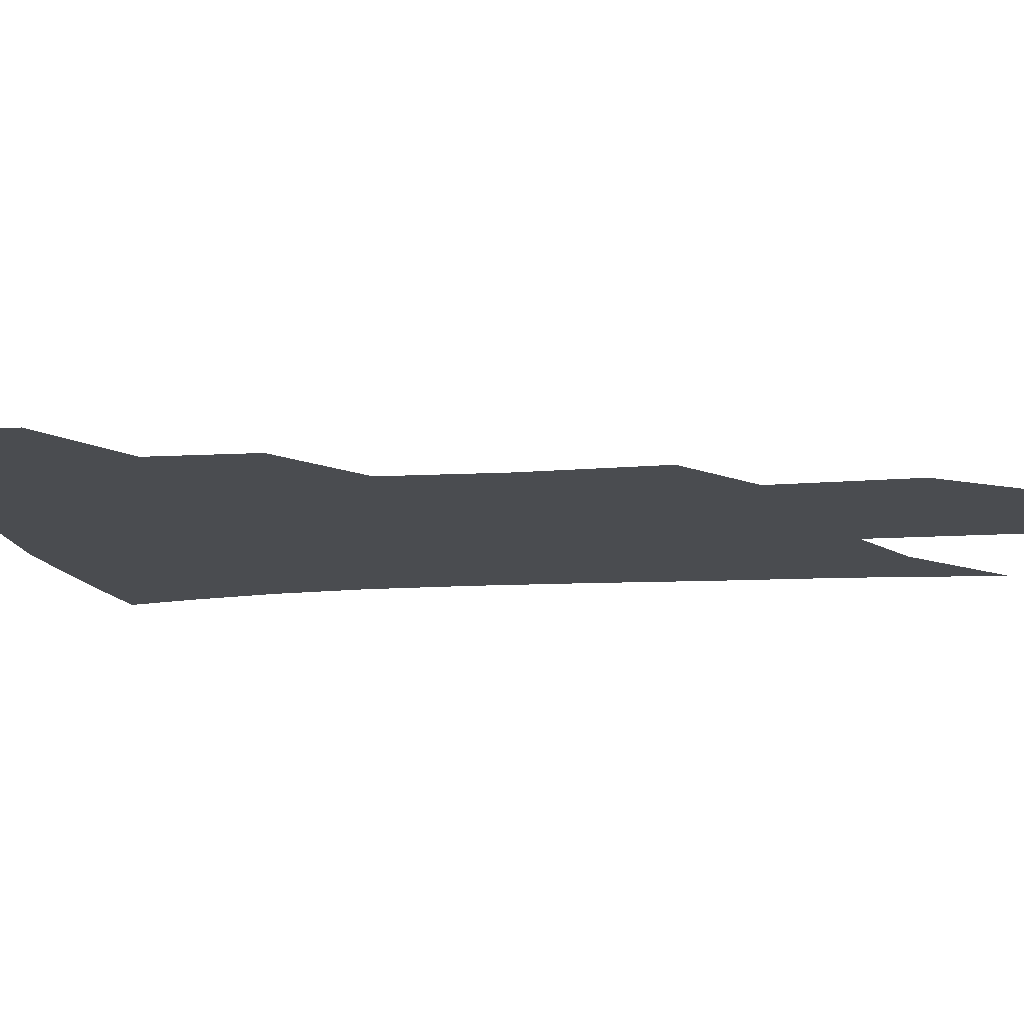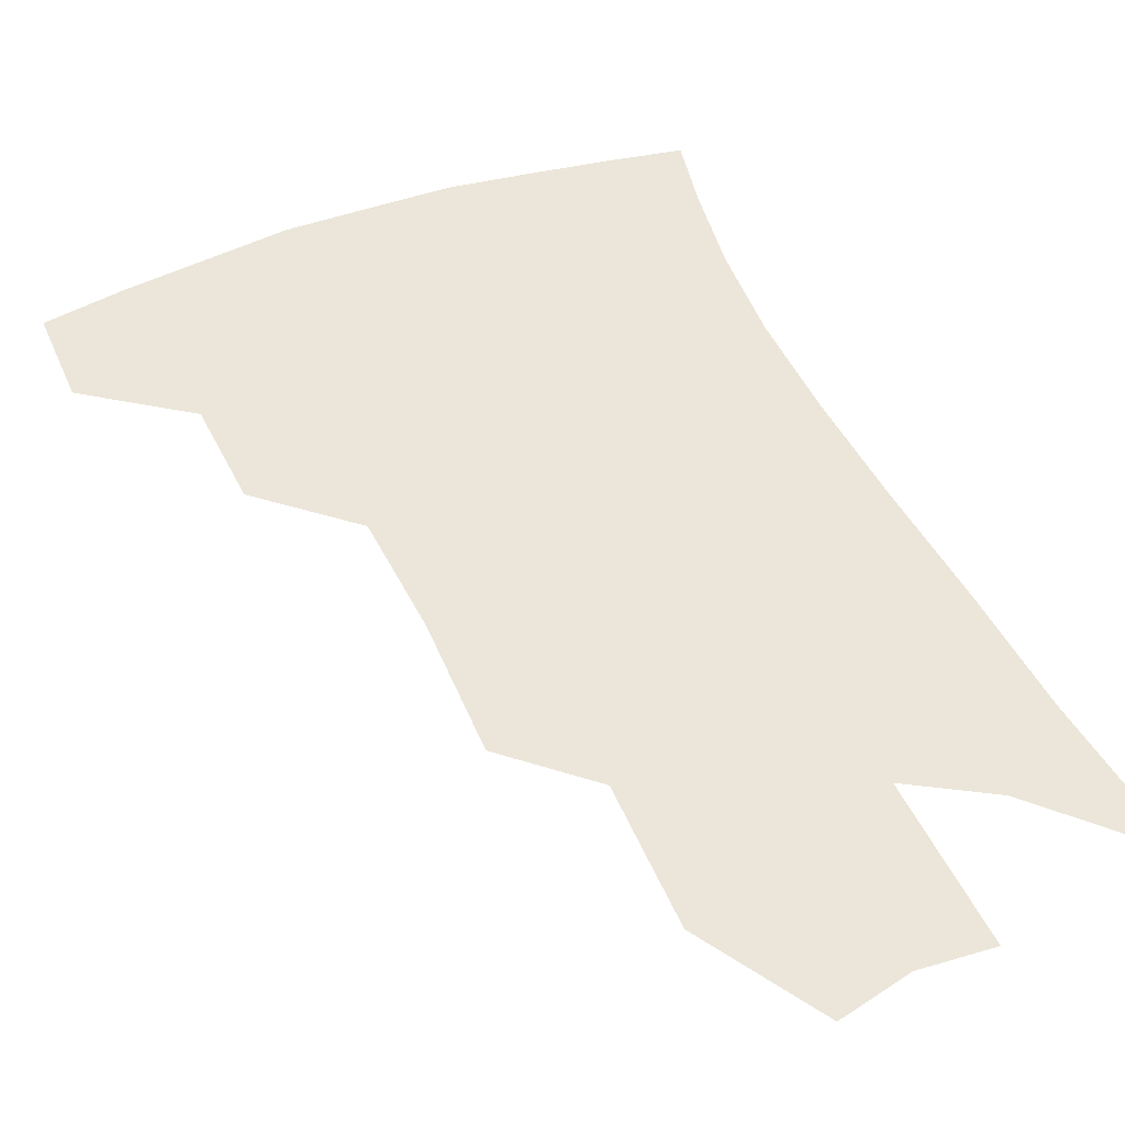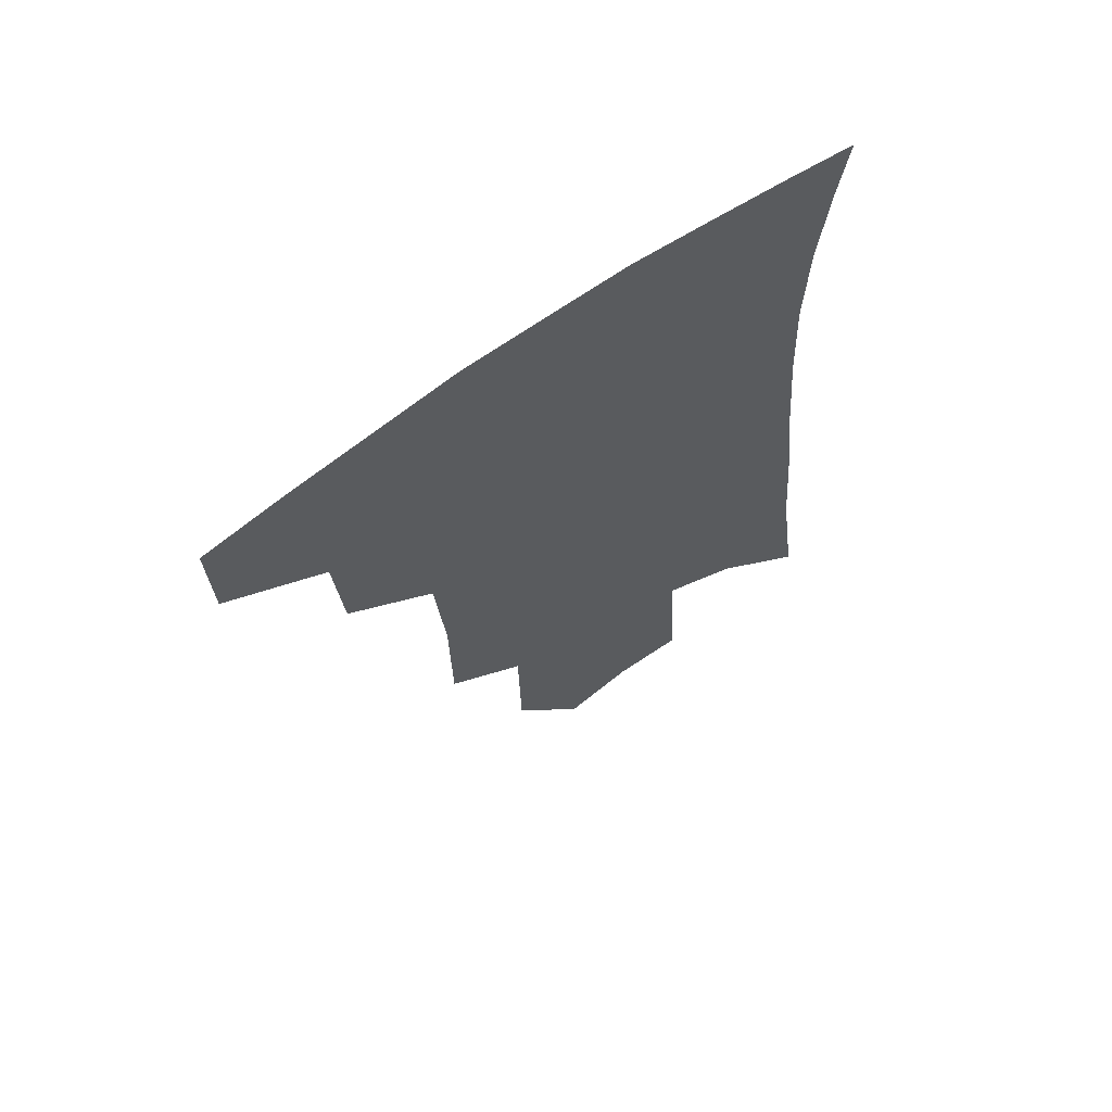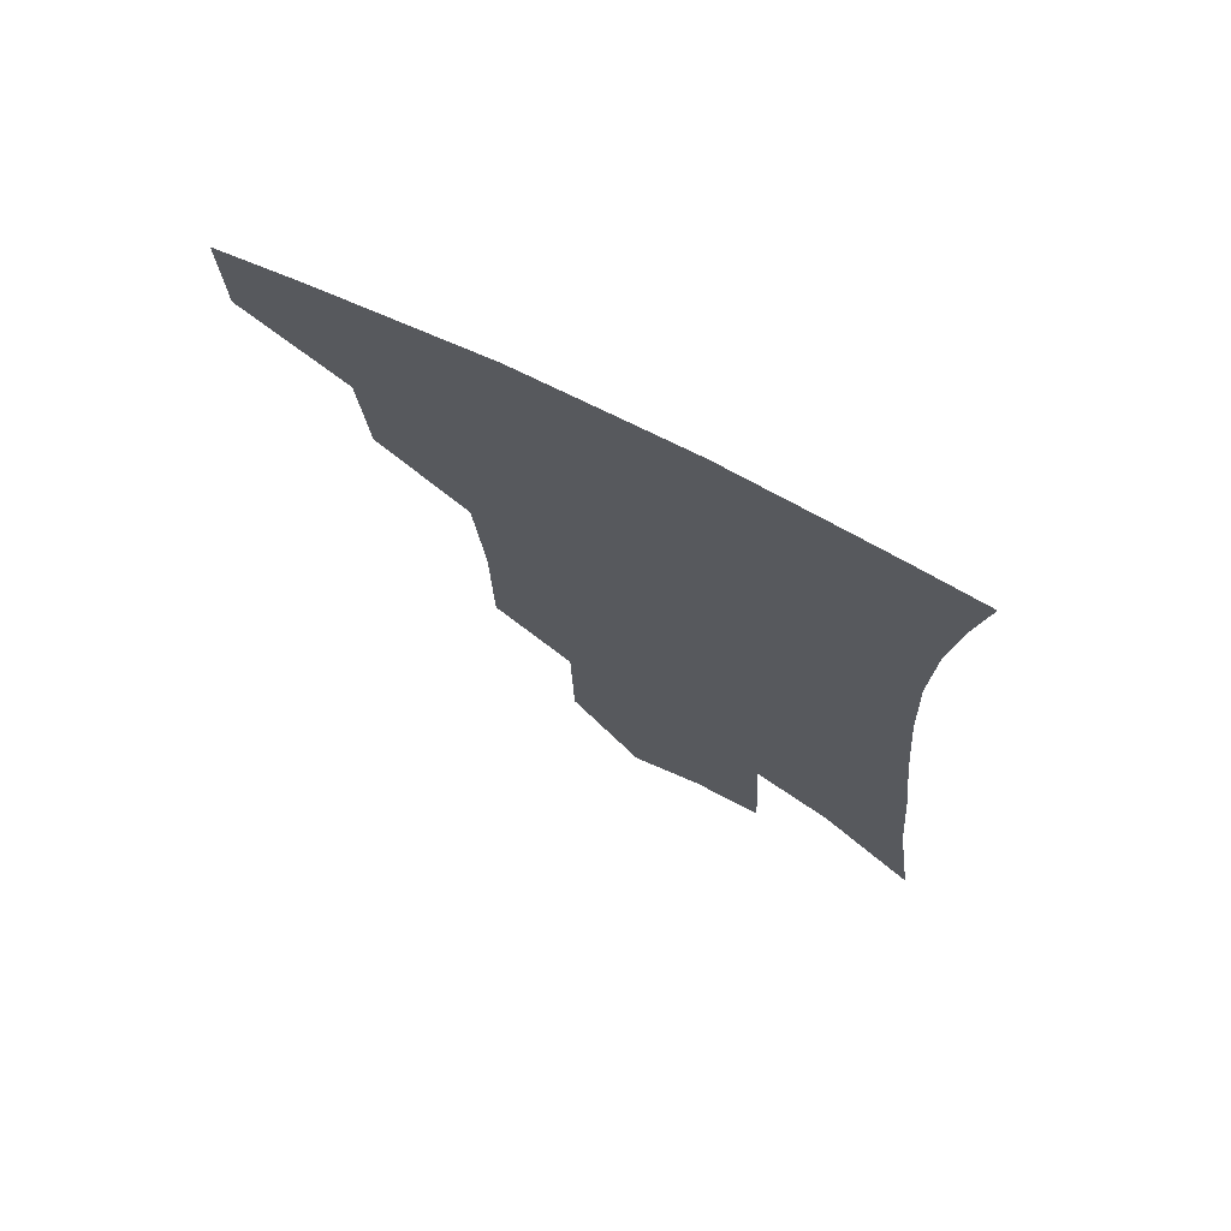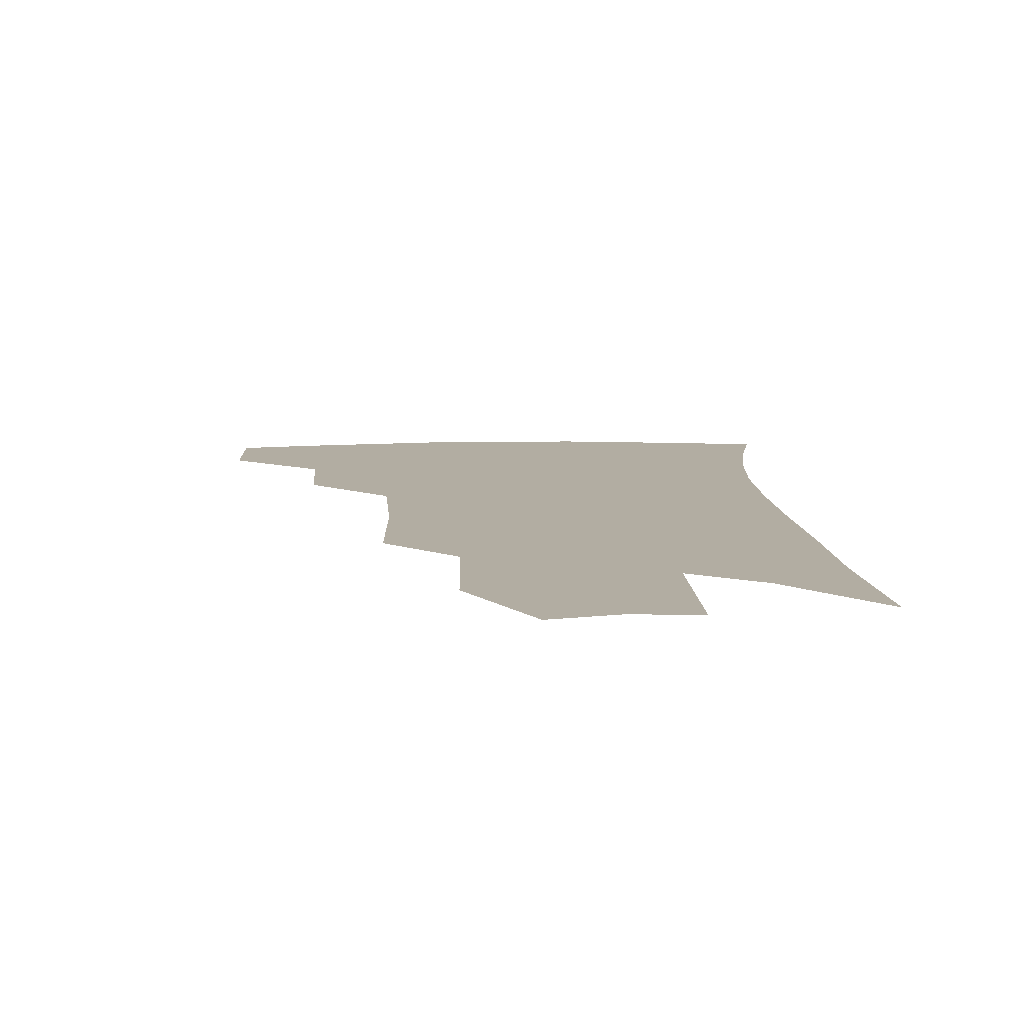
<metadata>
{"format":"obj","ext":"obj","renderer":"f3d","projection":"perspective","resolution":1024,"background":"white","views":[{"elev":-15.1,"azim":-79.5,"up":"+Z"},{"elev":47.4,"azim":-20.8,"up":"+Z"},{"elev":66.9,"azim":-34.7,"up":"+Y"},{"elev":73.4,"azim":26.9,"up":"+Y"},{"elev":-79.4,"azim":0.1,"up":"+Y"}]}
</metadata>
<code>
v 472.9 375.6 0
v 472.2 406 0
v 506 321.6 0
v 503.5 355 0
v 502.2 386.1 0
v 497.1 411.4 0
v 536.5 217.4 0
v 536 260.9 0
v 532.9 299 0
v 532.6 339 0
v 530.6 366.6 0
v 526.8 390.8 0
v 522.6 415.8 0
v 561.5 151.7 0
v 560.7 196.8 0
v 560.2 243.5 0
v 557.5 277 0
v 556 313.8 0
v 554.9 344.3 0
v 554.2 371.5 0
v 551.3 394.4 0
v 547.6 420.1 0
v 583.8 116.4 0
v 583.8 171.4 0
v 582.3 217.1 0
v 580.2 252 0
v 578.4 287.7 0
v 577.5 321.3 0
v 576.9 348 0
v 576.5 373.1 0
v 575.6 396.2 0
v 573.7 420.8 0
v 605.6 122.6 0
v 604.1 177.2 0
v 601.9 218.2 0
v 599.8 256.9 0
v 598.3 291.7 0
v 597.8 323.4 0
v 598.2 349.9 0
v 598.9 374.2 0
v 599.5 396.7 0
v 598.3 421.3 0
v 627.5 121.7 0
v 624.8 173.3 0
v 621.8 217.8 0
v 619.5 256.4 0
v 618.3 289.6 0
v 617.9 320.2 0
v 618.6 349.5 0
v 620.3 373.9 0
v 622.2 396 0
v 623.6 418.8 0
v 649 159.9 0
v 643.6 208.6 0
v 641.4 245.9 0
v 639 282.4 0
v 637.8 316 0
v 638.8 344.6 0
v 640.9 370.6 0
v 644.2 394.5 0
v 647.1 416.1 0
v 679.8 129.8 0
v 673 180.9 0
v 669.7 220.7 0
v 665.5 260.6 0
v 662.4 297.9 0
v 660.8 332.5 0
v 661.8 363.1 0
v 665 391.2 0
v 668.6 413.1 0
f 4 5 1
f 1 5 2
f 5 6 2
f 9 10 3
f 3 10 4
f 10 11 4
f 4 11 5
f 11 12 5
f 5 12 6
f 12 13 6
f 15 16 7
f 7 16 8
f 16 17 8
f 8 17 9
f 17 18 9
f 9 18 10
f 18 19 10
f 10 19 11
f 19 20 11
f 11 20 12
f 20 21 12
f 12 21 13
f 21 22 13
f 23 24 14
f 14 24 15
f 24 25 15
f 15 25 16
f 25 26 16
f 16 26 17
f 26 27 17
f 17 27 18
f 27 28 18
f 18 28 19
f 28 29 19
f 19 29 20
f 29 30 20
f 20 30 21
f 30 31 21
f 21 31 22
f 31 32 22
f 23 33 24
f 33 34 24
f 24 34 25
f 34 35 25
f 25 35 26
f 35 36 26
f 26 36 27
f 36 37 27
f 27 37 28
f 37 38 28
f 28 38 29
f 38 39 29
f 29 39 30
f 39 40 30
f 30 40 31
f 40 41 31
f 31 41 32
f 41 42 32
f 33 43 34
f 43 44 34
f 34 44 35
f 44 45 35
f 35 45 36
f 45 46 36
f 36 46 37
f 46 47 37
f 37 47 38
f 47 48 38
f 38 48 39
f 48 49 39
f 39 49 40
f 49 50 40
f 40 50 41
f 50 51 41
f 41 51 42
f 51 52 42
f 44 53 45
f 53 54 45
f 45 54 46
f 54 55 46
f 46 55 47
f 55 56 47
f 47 56 48
f 56 57 48
f 48 57 49
f 57 58 49
f 49 58 50
f 58 59 50
f 50 59 51
f 59 60 51
f 51 60 52
f 60 61 52
f 53 62 54
f 62 63 54
f 54 63 55
f 63 64 55
f 55 64 56
f 64 65 56
f 56 65 57
f 65 66 57
f 57 66 58
f 66 67 58
f 58 67 59
f 67 68 59
f 59 68 60
f 68 69 60
f 60 69 61
f 69 70 61

</code>
